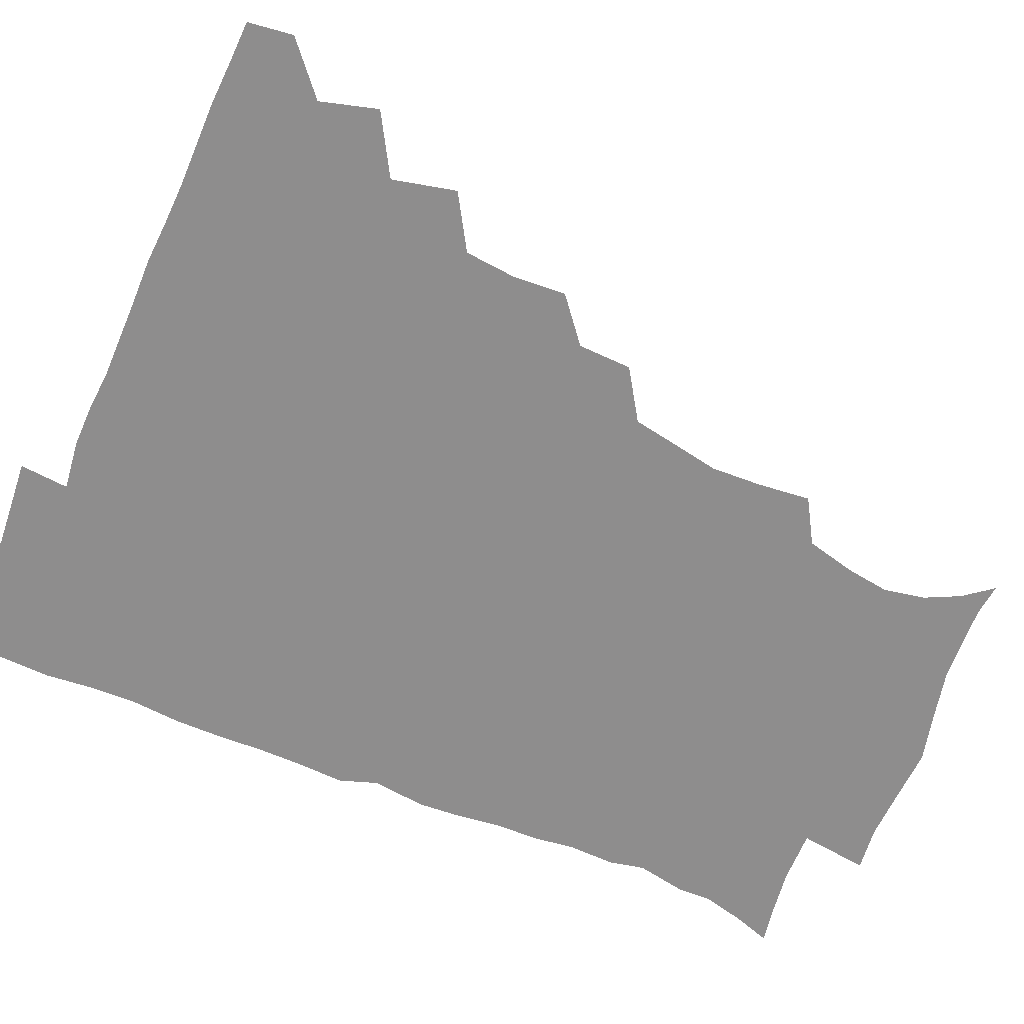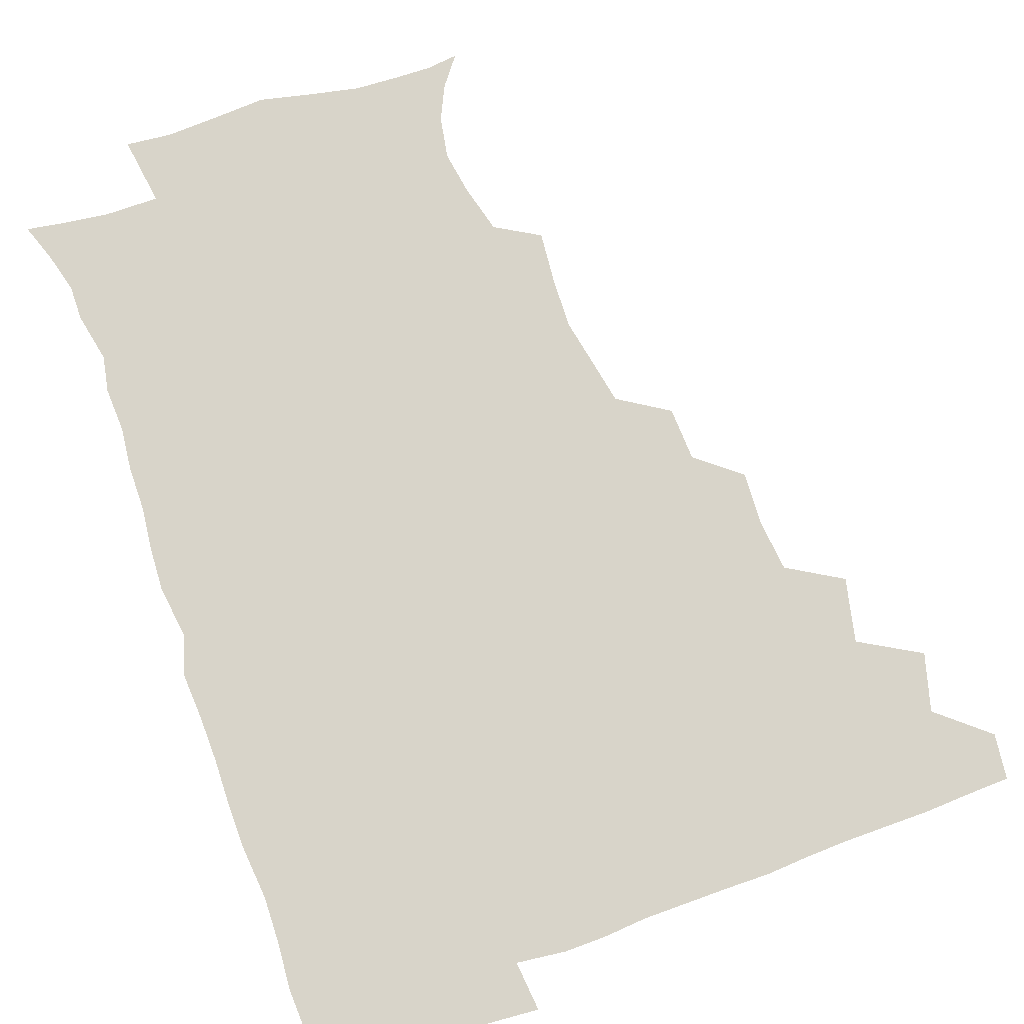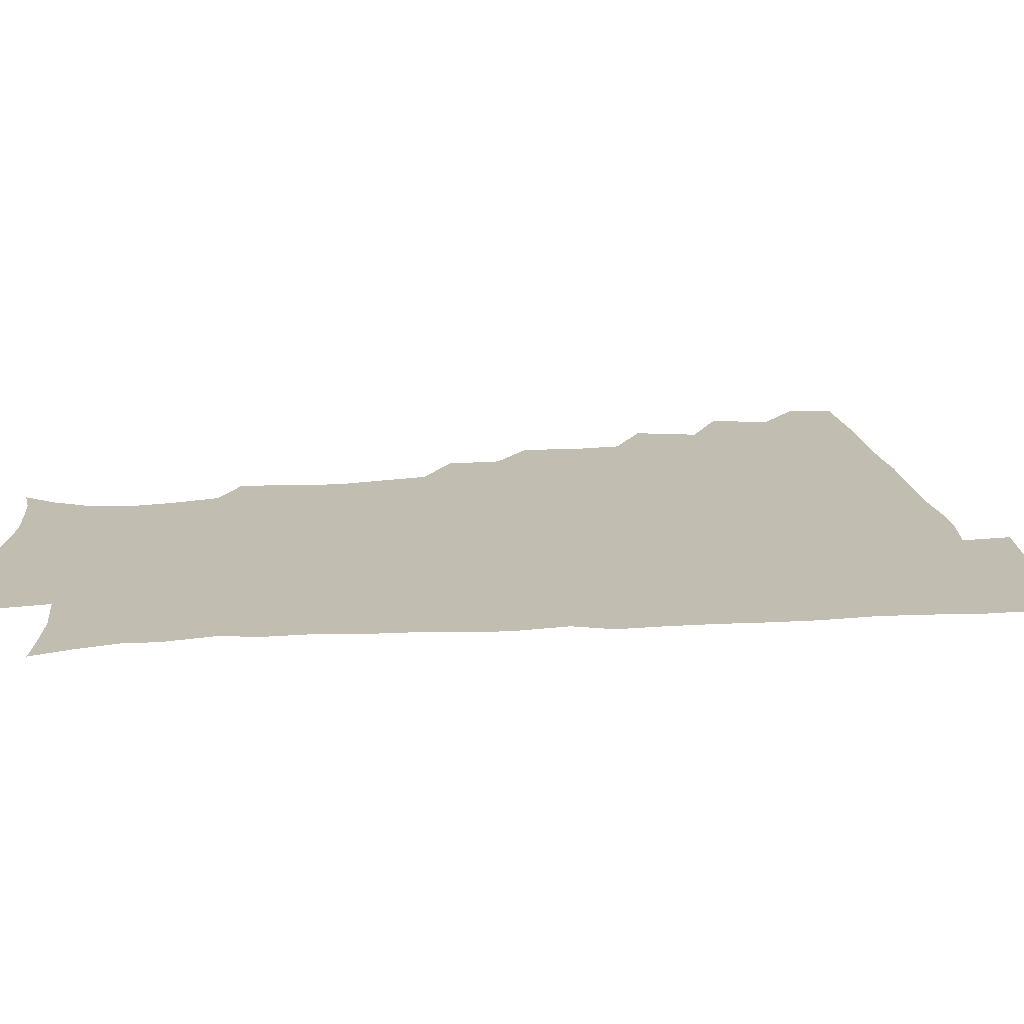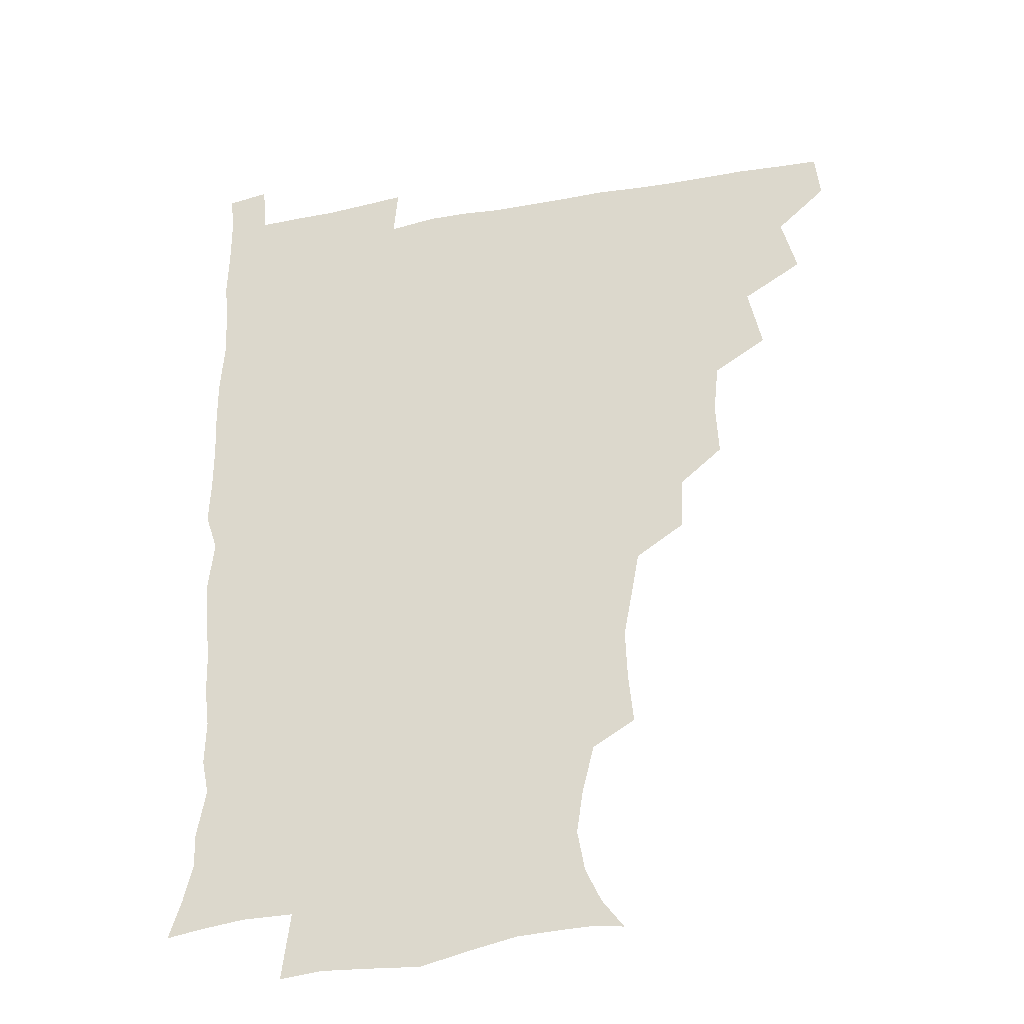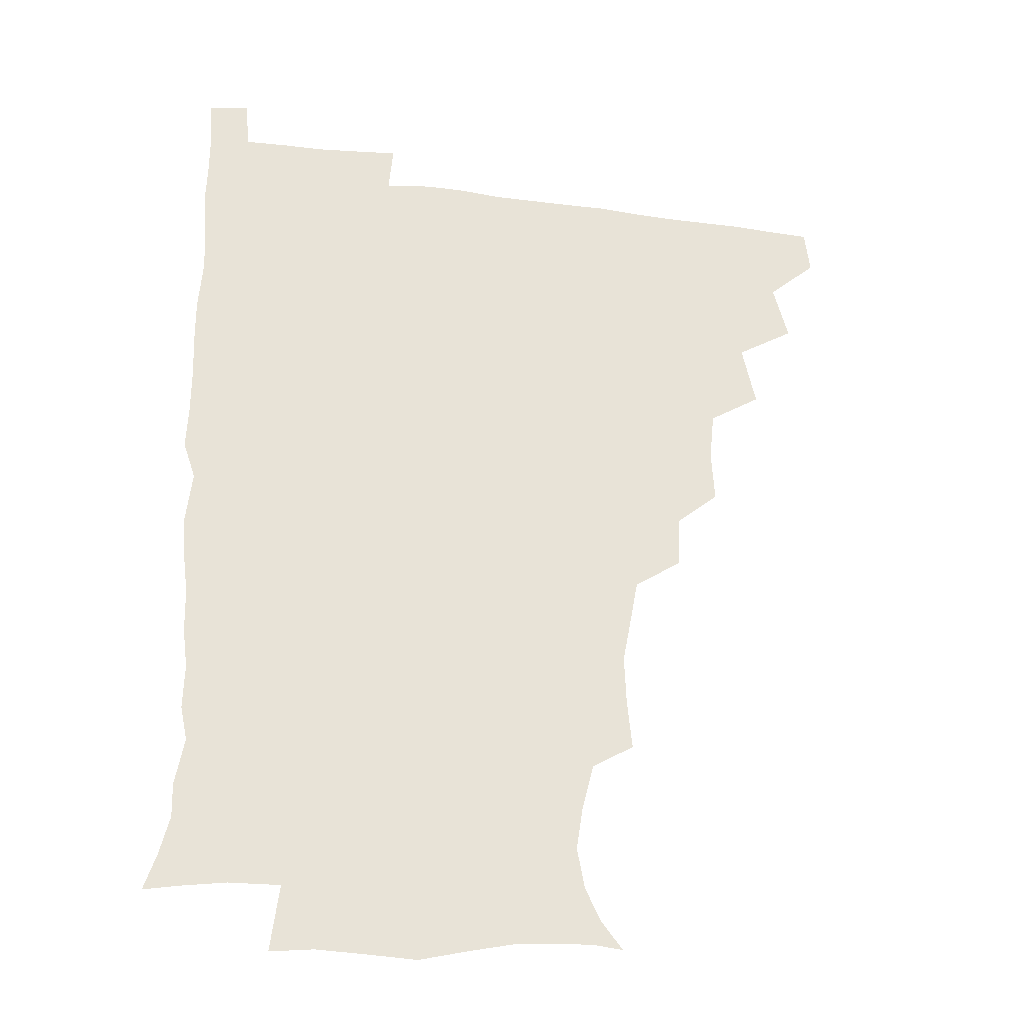
<metadata>
{"format":"obj","ext":"obj","renderer":"f3d","projection":"perspective","resolution":1024,"background":"white","views":[{"elev":-64.7,"azim":-113.0,"up":"+Z"},{"elev":75.6,"azim":160.0,"up":"+Z"},{"elev":16.7,"azim":82.9,"up":"+Z"},{"elev":-30.6,"azim":-165.2,"up":"+Y"},{"elev":-28.2,"azim":168.8,"up":"+Y"}]}
</metadata>
<code>
v 464.7 479.4 0
v 466.7 495 0
v 476.6 444.8 0
v 482.1 464.6 0
v 482.7 480.1 0
v 481.8 495.4 0
v 492.5 410.9 0
v 497.5 432.8 0
v 496.9 449.4 0
v 498.6 465.8 0
v 497.5 480.7 0
v 496.6 496.1 0
v 511.8 363.5 0
v 512.9 382.2 0
v 511.2 399.7 0
v 514.5 420.9 0
v 512.9 435.2 0
v 513.3 451.2 0
v 513 466 0
v 512.4 480.8 0
v 511.6 496.1 0
v 527.7 332.6 0
v 527.1 351.2 0
v 528.5 371.7 0
v 528.8 390.2 0
v 529.4 407.5 0
v 528.6 421.5 0
v 528.7 436.9 0
v 528.3 451.6 0
v 527.8 466.2 0
v 527.1 481 0
v 526.6 496 0
v 548.4 254.2 0
v 550.3 272.3 0
v 550.9 289.8 0
v 548.2 304 0
v 545 321.5 0
v 544.4 342 0
v 543.8 359 0
v 542.9 374.2 0
v 542.2 389.1 0
v 543 406.6 0
v 543.9 422.9 0
v 543.9 437.6 0
v 543.2 451.9 0
v 542.4 466.4 0
v 541.8 481.3 0
v 541.2 496.5 0
v 554 176.8 0
v 561.8 186.9 0
v 567.5 198.7 0
v 570.2 213.3 0
v 567.9 228.3 0
v 563.7 245.2 0
v 564.4 266 0
v 563.8 281.8 0
v 562.6 296.8 0
v 561.1 312.7 0
v 559.5 328.9 0
v 559.2 346.5 0
v 558.5 361.8 0
v 559 378.6 0
v 558.8 393.7 0
v 558.8 408.9 0
v 558.7 423.6 0
v 558.4 437.6 0
v 558.6 451.9 0
v 557.7 466.2 0
v 556.6 481.5 0
v 555.7 497.3 0
v 565 178 0
v 574 190.3 0
v 579.7 206.4 0
v 580.2 221.1 0
v 579 238.5 0
v 577 253.3 0
v 577.5 271.8 0
v 577.2 288.1 0
v 576.3 302.9 0
v 575.2 318.2 0
v 574.2 333 0
v 573.6 348.7 0
v 573.5 364.3 0
v 573.2 379.3 0
v 573.5 395.1 0
v 573.4 409.6 0
v 573 423.5 0
v 573.2 437.8 0
v 573.2 451.8 0
v 572.5 466.2 0
v 571.6 481.3 0
v 570.5 497 0
v 577.1 177.6 0
v 586.5 191.9 0
v 592 211.1 0
v 592.4 227.7 0
v 591.4 243.3 0
v 590.9 258.9 0
v 590.7 273.8 0
v 589.9 289.8 0
v 589.6 305.8 0
v 588.8 319.3 0
v 588.4 335.4 0
v 587.8 349.6 0
v 587.9 365.3 0
v 587.6 379.7 0
v 587.7 395 0
v 587.7 409.8 0
v 587.8 424.3 0
v 587.6 437.8 0
v 587.4 451.9 0
v 587.2 466.1 0
v 586.7 480.8 0
v 585.4 497 0
v 592.3 176.7 0
v 602.2 196.4 0
v 605 214.3 0
v 605.1 229.3 0
v 604.2 244.4 0
v 603.8 259 0
v 603.9 277.3 0
v 603.6 291.3 0
v 603 305.6 0
v 602.9 322 0
v 602.4 335.1 0
v 601.9 349.4 0
v 601.9 365 0
v 602 380.5 0
v 602 395.3 0
v 602.3 410.1 0
v 602 423.4 0
v 602 437.7 0
v 602.2 452.1 0
v 601.9 466.1 0
v 601.7 480.4 0
v 600.2 497 0
v 609.4 173.1 0
v 616.5 196.9 0
v 617.9 214.9 0
v 618.4 232 0
v 617.6 245.2 0
v 617.5 262.6 0
v 617.4 277.2 0
v 617.1 292 0
v 617 307.3 0
v 616.8 321.6 0
v 616.4 336.4 0
v 616.4 351.1 0
v 616.4 366.8 0
v 616.4 380.6 0
v 616.2 393.9 0
v 616.6 410.8 0
v 616.7 424 0
v 617 438.3 0
v 616.7 452.3 0
v 616.3 466.7 0
v 616.2 480.8 0
v 614.7 498 0
v 627.2 168.9 0
v 630.7 196.6 0
v 631.1 216.6 0
v 631.5 232.7 0
v 631.8 247.6 0
v 631.4 261 0
v 631.1 276.2 0
v 630.8 291.1 0
v 630.4 306.9 0
v 630.6 322.8 0
v 630.5 336.5 0
v 630.5 351.7 0
v 630.5 366.3 0
v 630.5 381.2 0
v 630.6 395.5 0
v 630.7 410.2 0
v 631 423.5 0
v 631.4 439.2 0
v 631.4 452.6 0
v 631.5 466.6 0
v 630.9 481.5 0
v 629.2 498.1 0
v 645.7 169.8 0
v 645.6 197.2 0
v 645.3 213.8 0
v 644.4 232.1 0
v 645.2 247.1 0
v 645 261.1 0
v 644.6 276.7 0
v 644.6 291.7 0
v 644.3 305.9 0
v 644.2 322.4 0
v 644.4 336 0
v 644.2 351.8 0
v 644.6 365.8 0
v 644.5 381.3 0
v 644.6 395.4 0
v 644.5 410.3 0
v 645.4 423.2 0
v 645.5 438.6 0
v 645.8 452.8 0
v 646 466.9 0
v 646.3 481.2 0
v 646.1 496 0
v 644.6 513 0
v 663.3 170.5 0
v 660.4 195.8 0
v 659.1 214.5 0
v 659.5 227.5 0
v 657.8 246.7 0
v 658.1 262.1 0
v 658 277.3 0
v 657.8 292.7 0
v 658.3 305.5 0
v 657.8 321.9 0
v 658.4 335.6 0
v 659 349.3 0
v 658.6 365.4 0
v 658.5 380.7 0
v 658.8 394.8 0
v 658.9 409.3 0
v 659.5 423.5 0
v 659.6 439.3 0
v 660.1 452.9 0
v 660.5 466.9 0
v 660.9 481.2 0
v 660.8 495.8 0
v 659.4 511.7 0
v 678.9 168.8 0
v 675.7 192.7 0
v 673.4 211.8 0
v 672.7 228.3 0
v 671.2 245.4 0
v 670.9 261.6 0
v 670.7 277.8 0
v 670.9 292.2 0
v 671.5 306.1 0
v 671.2 321.3 0
v 672.6 334.2 0
v 672.6 349.4 0
v 672.7 364.2 0
v 672.4 379.9 0
v 672.6 394.5 0
v 672.2 410.2 0
v 673.7 423.3 0
v 673.8 438.4 0
v 674.4 452.7 0
v 674.9 466.9 0
v 675.4 481.3 0
v 675.7 495.3 0
v 675.1 510.5 0
v 694.2 192.4 0
v 688.2 210.4 0
v 685.5 228.2 0
v 685.2 242.4 0
v 685 257.3 0
v 685 272.7 0
v 684.7 288.5 0
v 684.8 303.9 0
v 685.8 317.7 0
v 686.9 331.4 0
v 686.4 347.5 0
v 686.5 362.8 0
v 687 377.4 0
v 687.2 392.4 0
v 688.1 406.7 0
v 687.8 422.3 0
v 688.5 436.8 0
v 688.4 452.7 0
v 689.1 467 0
v 689.6 481.3 0
v 690.1 495.7 0
v 690.1 510.4 0
v 710.2 190.2 0
v 703.2 207.3 0
v 701 221.7 0
v 698.5 238.5 0
v 698.3 252.6 0
v 698.6 267.9 0
v 699.1 282.5 0
v 698.9 298.6 0
v 700.1 312.8 0
v 701 327.4 0
v 700.4 343.9 0
v 700.3 359.5 0
v 701.9 373.7 0
v 702.8 388.1 0
v 702.7 403.7 0
v 701.5 420.7 0
v 702.9 434.8 0
v 703.6 450 0
v 703.7 465.9 0
v 704.2 480.8 0
v 704.7 495.5 0
v 705.1 509.9 0
v 706.5 527.4 0
v 723.3 188 0
v 718.8 201 0
v 715.2 215 0
v 715.4 227 0
v 712.1 244.2 0
v 714.6 256.5 0
v 714 272.4 0
v 715.8 286.8 0
v 716.1 302.6 0
v 717.8 317.1 0
v 718.8 332.3 0
v 716.5 350.8 0
v 720.9 364 0
v 720.1 380.2 0
v 720 396.1 0
v 720.5 411.8 0
v 720.5 427.8 0
v 718.9 446.2 0
v 719.5 462.7 0
v 720.9 478.3 0
v 720.2 494.9 0
v 720.2 510.2 0
v 721.3 525.2 0
f 4 5 1
f 1 5 2
f 5 6 2
f 8 9 3
f 3 9 4
f 9 10 4
f 4 10 5
f 10 11 5
f 5 11 6
f 11 12 6
f 15 16 7
f 7 16 8
f 16 17 8
f 8 17 9
f 17 18 9
f 9 18 10
f 18 19 10
f 10 19 11
f 19 20 11
f 11 20 12
f 20 21 12
f 23 24 13
f 13 24 14
f 24 25 14
f 14 25 15
f 25 26 15
f 15 26 16
f 26 27 16
f 16 27 17
f 27 28 17
f 17 28 18
f 28 29 18
f 18 29 19
f 29 30 19
f 19 30 20
f 30 31 20
f 20 31 21
f 31 32 21
f 37 38 22
f 22 38 23
f 38 39 23
f 23 39 24
f 39 40 24
f 24 40 25
f 40 41 25
f 25 41 26
f 41 42 26
f 26 42 27
f 42 43 27
f 27 43 28
f 43 44 28
f 28 44 29
f 44 45 29
f 29 45 30
f 45 46 30
f 30 46 31
f 46 47 31
f 31 47 32
f 47 48 32
f 54 55 33
f 33 55 34
f 55 56 34
f 34 56 35
f 56 57 35
f 35 57 36
f 57 58 36
f 36 58 37
f 58 59 37
f 37 59 38
f 59 60 38
f 38 60 39
f 60 61 39
f 39 61 40
f 61 62 40
f 40 62 41
f 62 63 41
f 41 63 42
f 63 64 42
f 42 64 43
f 64 65 43
f 43 65 44
f 65 66 44
f 44 66 45
f 66 67 45
f 45 67 46
f 67 68 46
f 46 68 47
f 68 69 47
f 47 69 48
f 69 70 48
f 49 71 50
f 71 72 50
f 50 72 51
f 72 73 51
f 51 73 52
f 73 74 52
f 52 74 53
f 74 75 53
f 53 75 54
f 75 76 54
f 54 76 55
f 76 77 55
f 55 77 56
f 77 78 56
f 56 78 57
f 78 79 57
f 57 79 58
f 79 80 58
f 58 80 59
f 80 81 59
f 59 81 60
f 81 82 60
f 60 82 61
f 82 83 61
f 61 83 62
f 83 84 62
f 62 84 63
f 84 85 63
f 63 85 64
f 85 86 64
f 64 86 65
f 86 87 65
f 65 87 66
f 87 88 66
f 66 88 67
f 88 89 67
f 67 89 68
f 89 90 68
f 68 90 69
f 90 91 69
f 69 91 70
f 91 92 70
f 71 93 72
f 93 94 72
f 72 94 73
f 94 95 73
f 73 95 74
f 95 96 74
f 74 96 75
f 96 97 75
f 75 97 76
f 97 98 76
f 76 98 77
f 98 99 77
f 77 99 78
f 99 100 78
f 78 100 79
f 100 101 79
f 79 101 80
f 101 102 80
f 80 102 81
f 102 103 81
f 81 103 82
f 103 104 82
f 82 104 83
f 104 105 83
f 83 105 84
f 105 106 84
f 84 106 85
f 106 107 85
f 85 107 86
f 107 108 86
f 86 108 87
f 108 109 87
f 87 109 88
f 109 110 88
f 88 110 89
f 110 111 89
f 89 111 90
f 111 112 90
f 90 112 91
f 112 113 91
f 91 113 92
f 113 114 92
f 93 115 94
f 115 116 94
f 94 116 95
f 116 117 95
f 95 117 96
f 117 118 96
f 96 118 97
f 118 119 97
f 97 119 98
f 119 120 98
f 98 120 99
f 120 121 99
f 99 121 100
f 121 122 100
f 100 122 101
f 122 123 101
f 101 123 102
f 123 124 102
f 102 124 103
f 124 125 103
f 103 125 104
f 125 126 104
f 104 126 105
f 126 127 105
f 105 127 106
f 127 128 106
f 106 128 107
f 128 129 107
f 107 129 108
f 129 130 108
f 108 130 109
f 130 131 109
f 109 131 110
f 131 132 110
f 110 132 111
f 132 133 111
f 111 133 112
f 133 134 112
f 112 134 113
f 134 135 113
f 113 135 114
f 135 136 114
f 115 137 116
f 137 138 116
f 116 138 117
f 138 139 117
f 117 139 118
f 139 140 118
f 118 140 119
f 140 141 119
f 119 141 120
f 141 142 120
f 120 142 121
f 142 143 121
f 121 143 122
f 143 144 122
f 122 144 123
f 144 145 123
f 123 145 124
f 145 146 124
f 124 146 125
f 146 147 125
f 125 147 126
f 147 148 126
f 126 148 127
f 148 149 127
f 127 149 128
f 149 150 128
f 128 150 129
f 150 151 129
f 129 151 130
f 151 152 130
f 130 152 131
f 152 153 131
f 131 153 132
f 153 154 132
f 132 154 133
f 154 155 133
f 133 155 134
f 155 156 134
f 134 156 135
f 156 157 135
f 135 157 136
f 157 158 136
f 137 159 138
f 159 160 138
f 138 160 139
f 160 161 139
f 139 161 140
f 161 162 140
f 140 162 141
f 162 163 141
f 141 163 142
f 163 164 142
f 142 164 143
f 164 165 143
f 143 165 144
f 165 166 144
f 144 166 145
f 166 167 145
f 145 167 146
f 167 168 146
f 146 168 147
f 168 169 147
f 147 169 148
f 169 170 148
f 148 170 149
f 170 171 149
f 149 171 150
f 171 172 150
f 150 172 151
f 172 173 151
f 151 173 152
f 173 174 152
f 152 174 153
f 174 175 153
f 153 175 154
f 175 176 154
f 154 176 155
f 176 177 155
f 155 177 156
f 177 178 156
f 156 178 157
f 178 179 157
f 157 179 158
f 179 180 158
f 159 181 160
f 181 182 160
f 160 182 161
f 182 183 161
f 161 183 162
f 183 184 162
f 162 184 163
f 184 185 163
f 163 185 164
f 185 186 164
f 164 186 165
f 186 187 165
f 165 187 166
f 187 188 166
f 166 188 167
f 188 189 167
f 167 189 168
f 189 190 168
f 168 190 169
f 190 191 169
f 169 191 170
f 191 192 170
f 170 192 171
f 192 193 171
f 171 193 172
f 193 194 172
f 172 194 173
f 194 195 173
f 173 195 174
f 195 196 174
f 174 196 175
f 196 197 175
f 175 197 176
f 197 198 176
f 176 198 177
f 198 199 177
f 177 199 178
f 199 200 178
f 178 200 179
f 200 201 179
f 179 201 180
f 201 202 180
f 181 204 182
f 204 205 182
f 182 205 183
f 205 206 183
f 183 206 184
f 206 207 184
f 184 207 185
f 207 208 185
f 185 208 186
f 208 209 186
f 186 209 187
f 209 210 187
f 187 210 188
f 210 211 188
f 188 211 189
f 211 212 189
f 189 212 190
f 212 213 190
f 190 213 191
f 213 214 191
f 191 214 192
f 214 215 192
f 192 215 193
f 215 216 193
f 193 216 194
f 216 217 194
f 194 217 195
f 217 218 195
f 195 218 196
f 218 219 196
f 196 219 197
f 219 220 197
f 197 220 198
f 220 221 198
f 198 221 199
f 221 222 199
f 199 222 200
f 222 223 200
f 200 223 201
f 223 224 201
f 201 224 202
f 224 225 202
f 202 225 203
f 225 226 203
f 204 227 205
f 227 228 205
f 205 228 206
f 228 229 206
f 206 229 207
f 229 230 207
f 207 230 208
f 230 231 208
f 208 231 209
f 231 232 209
f 209 232 210
f 232 233 210
f 210 233 211
f 233 234 211
f 211 234 212
f 234 235 212
f 212 235 213
f 235 236 213
f 213 236 214
f 236 237 214
f 214 237 215
f 237 238 215
f 215 238 216
f 238 239 216
f 216 239 217
f 239 240 217
f 217 240 218
f 240 241 218
f 218 241 219
f 241 242 219
f 219 242 220
f 242 243 220
f 220 243 221
f 243 244 221
f 221 244 222
f 244 245 222
f 222 245 223
f 245 246 223
f 223 246 224
f 246 247 224
f 224 247 225
f 247 248 225
f 225 248 226
f 248 249 226
f 228 250 229
f 250 251 229
f 229 251 230
f 251 252 230
f 230 252 231
f 252 253 231
f 231 253 232
f 253 254 232
f 232 254 233
f 254 255 233
f 233 255 234
f 255 256 234
f 234 256 235
f 256 257 235
f 235 257 236
f 257 258 236
f 236 258 237
f 258 259 237
f 237 259 238
f 259 260 238
f 238 260 239
f 260 261 239
f 239 261 240
f 261 262 240
f 240 262 241
f 262 263 241
f 241 263 242
f 263 264 242
f 242 264 243
f 264 265 243
f 243 265 244
f 265 266 244
f 244 266 245
f 266 267 245
f 245 267 246
f 267 268 246
f 246 268 247
f 268 269 247
f 247 269 248
f 269 270 248
f 248 270 249
f 270 271 249
f 250 272 251
f 272 273 251
f 251 273 252
f 273 274 252
f 252 274 253
f 274 275 253
f 253 275 254
f 275 276 254
f 254 276 255
f 276 277 255
f 255 277 256
f 277 278 256
f 256 278 257
f 278 279 257
f 257 279 258
f 279 280 258
f 258 280 259
f 280 281 259
f 259 281 260
f 281 282 260
f 260 282 261
f 282 283 261
f 261 283 262
f 283 284 262
f 262 284 263
f 284 285 263
f 263 285 264
f 285 286 264
f 264 286 265
f 286 287 265
f 265 287 266
f 287 288 266
f 266 288 267
f 288 289 267
f 267 289 268
f 289 290 268
f 268 290 269
f 290 291 269
f 269 291 270
f 291 292 270
f 270 292 271
f 292 293 271
f 272 295 273
f 295 296 273
f 273 296 274
f 296 297 274
f 274 297 275
f 297 298 275
f 275 298 276
f 298 299 276
f 276 299 277
f 299 300 277
f 277 300 278
f 300 301 278
f 278 301 279
f 301 302 279
f 279 302 280
f 302 303 280
f 280 303 281
f 303 304 281
f 281 304 282
f 304 305 282
f 282 305 283
f 305 306 283
f 283 306 284
f 306 307 284
f 284 307 285
f 307 308 285
f 285 308 286
f 308 309 286
f 286 309 287
f 309 310 287
f 287 310 288
f 310 311 288
f 288 311 289
f 311 312 289
f 289 312 290
f 312 313 290
f 290 313 291
f 313 314 291
f 291 314 292
f 314 315 292
f 292 315 293
f 315 316 293
f 293 316 294
f 316 317 294

</code>
